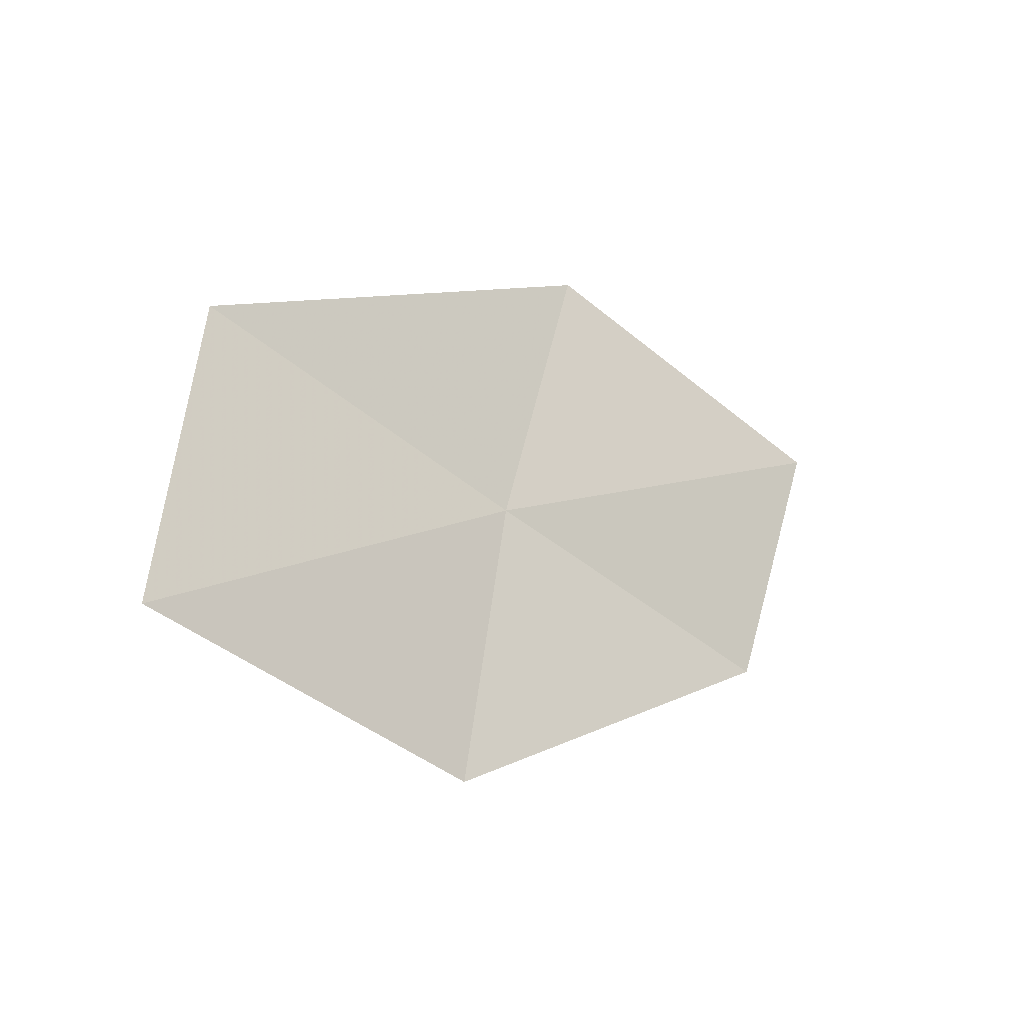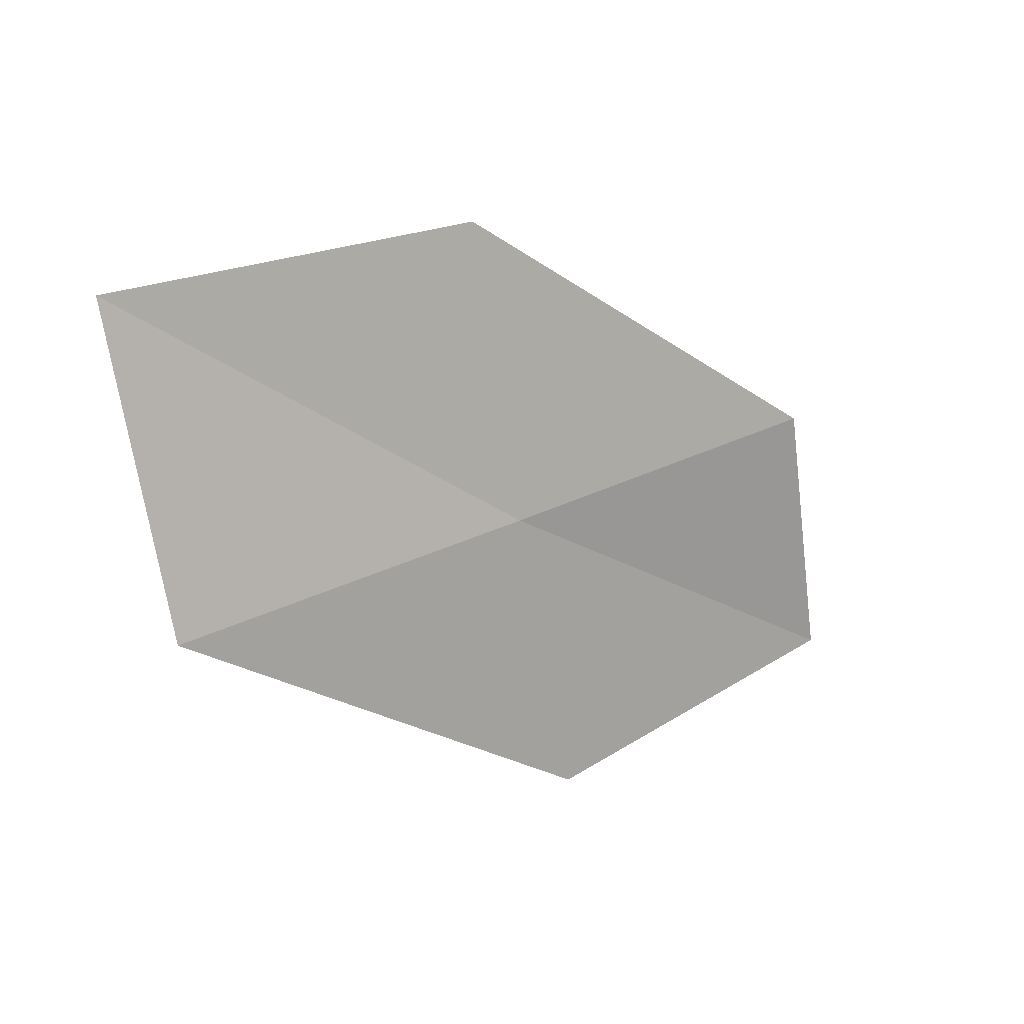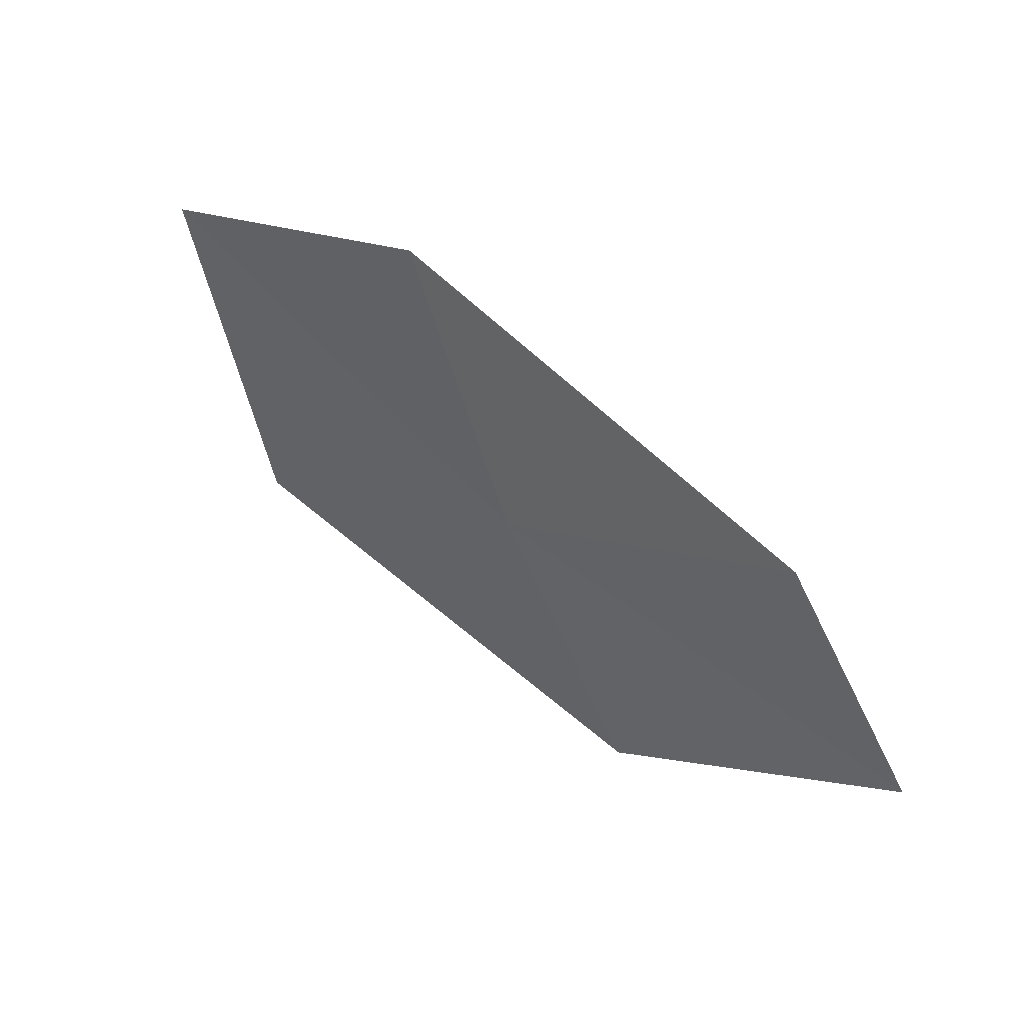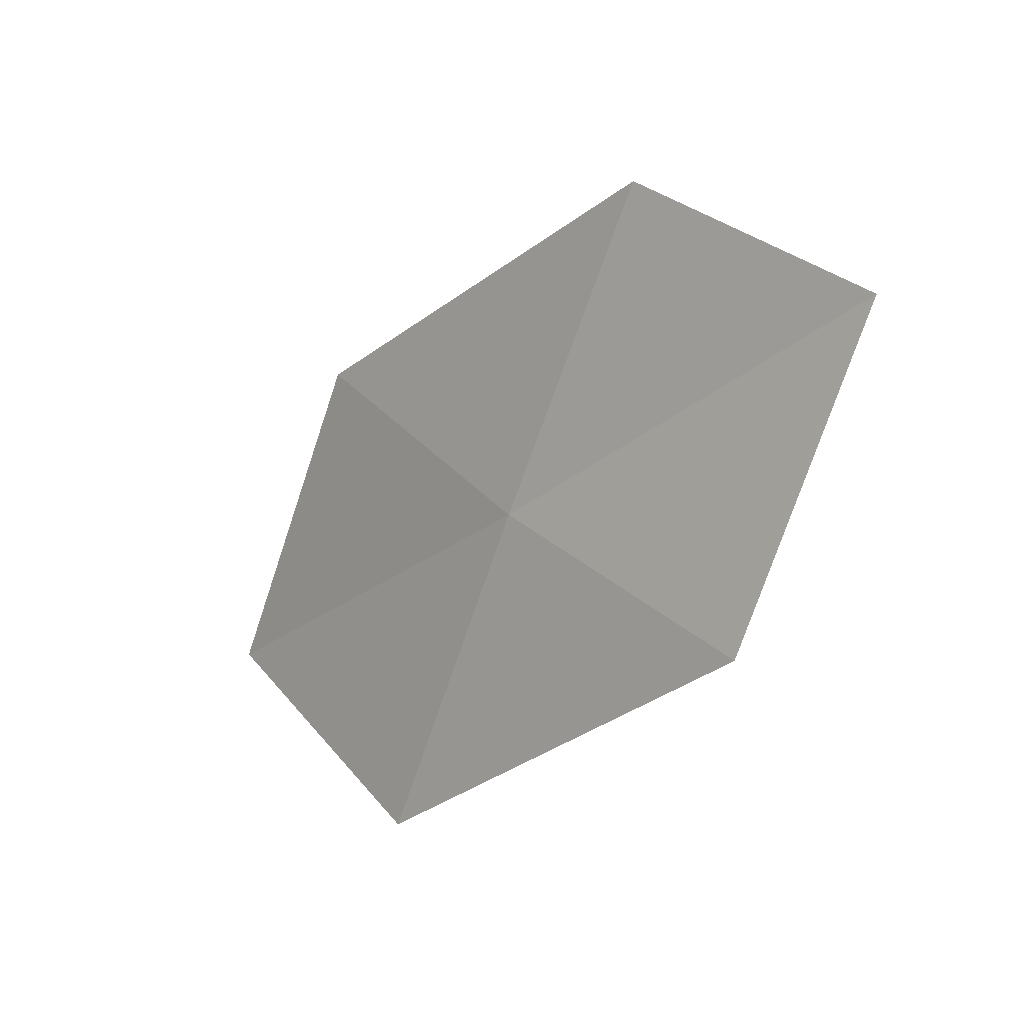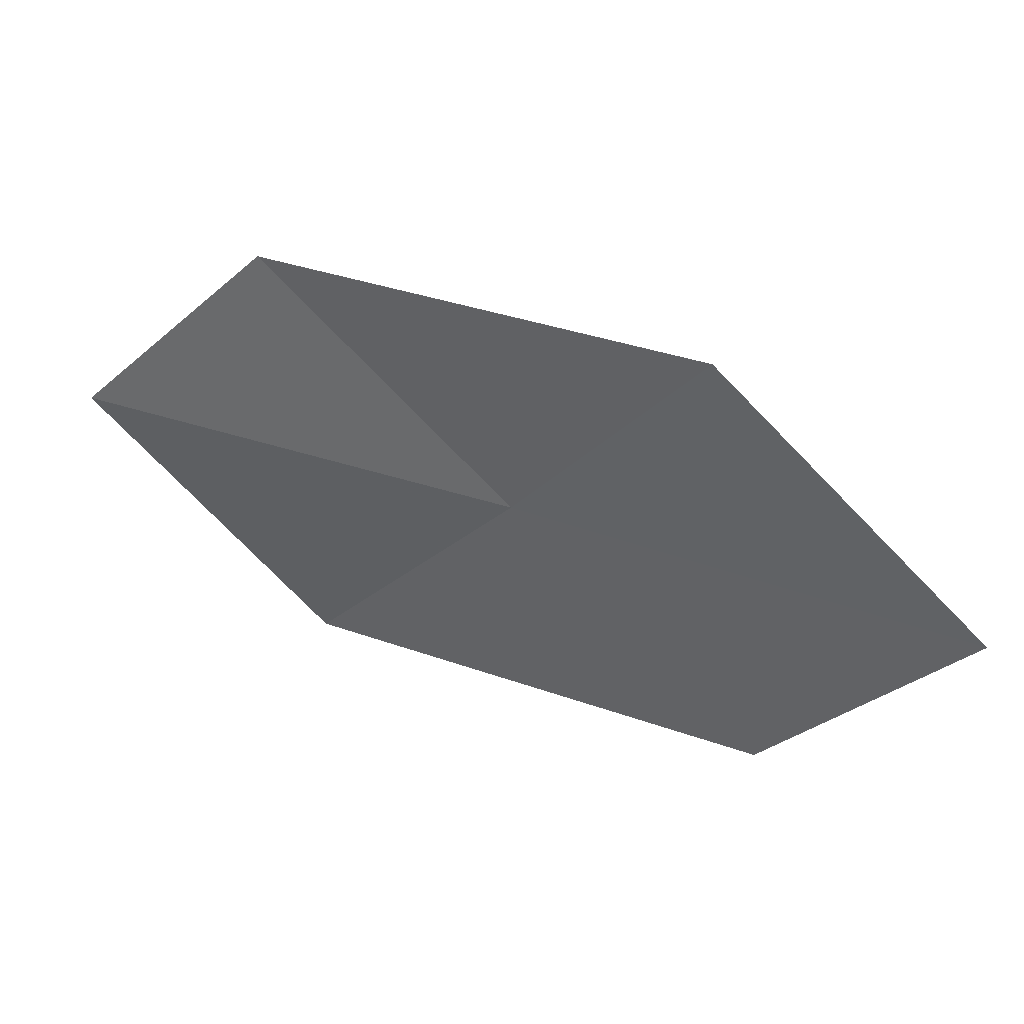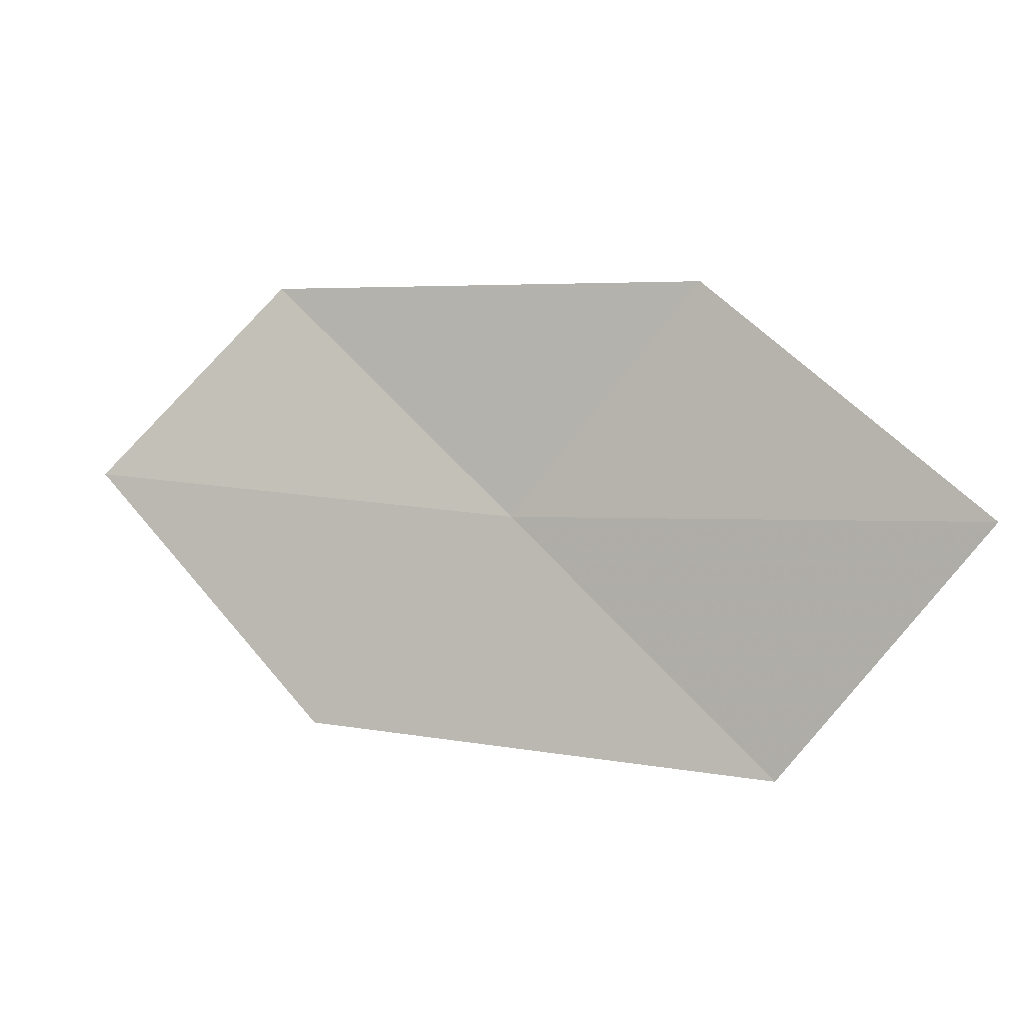
<metadata>
{"format":"obj","ext":"obj","renderer":"f3d","projection":"perspective","resolution":1024,"background":"white","views":[{"elev":51.6,"azim":148.2,"up":"+Z"},{"elev":-21.1,"azim":109.4,"up":"+Y"},{"elev":-64.0,"azim":158.3,"up":"+Z"},{"elev":-40.2,"azim":-161.5,"up":"+Y"},{"elev":70.2,"azim":-10.6,"up":"+Y"},{"elev":29.7,"azim":-9.8,"up":"+Y"}]}
</metadata>
<code>
v 11.24 -8.766 8.254
v 10.25 -9.778 8.346
v 9.327 -8.889 7.266
v 10.28 -8.008 7.111
v 12.24 -9.549 9.478
v 12.14 -7.656 8.166
v 13.16 -8.302 9.452
f 1 3 2
f 1 4 3
f 1 2 5
f 1 6 4
f 1 5 7
f 1 7 6

</code>
